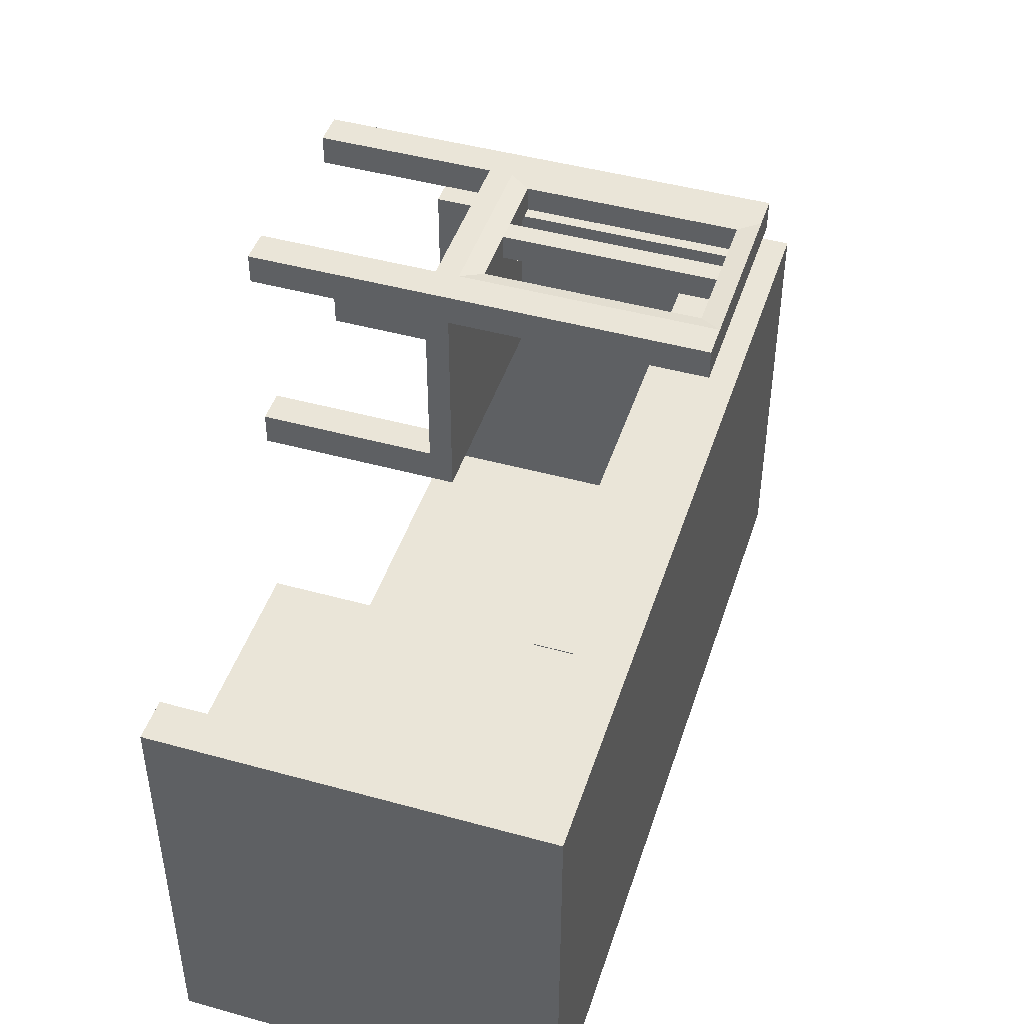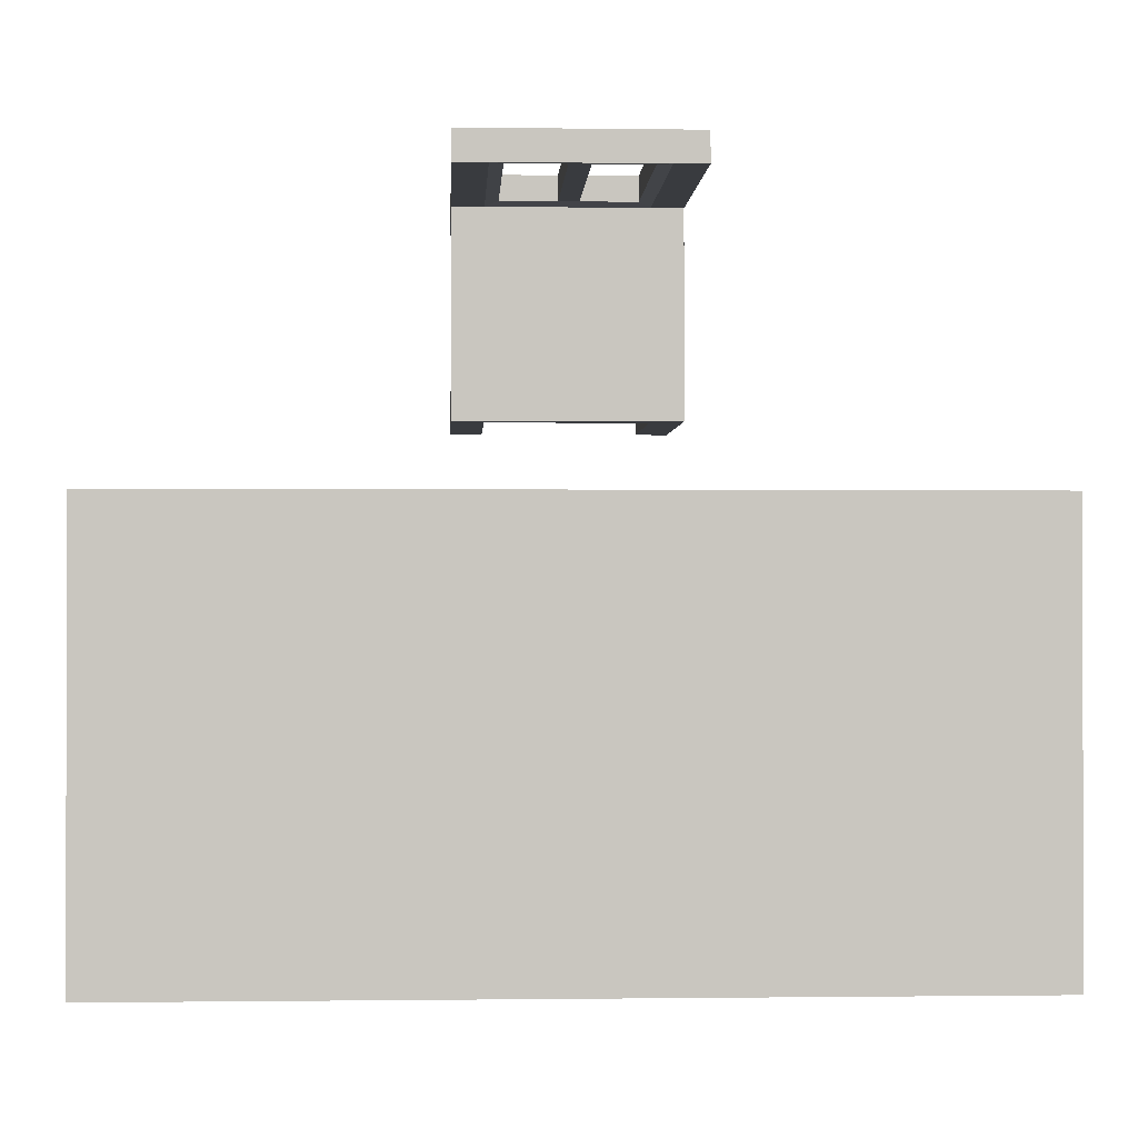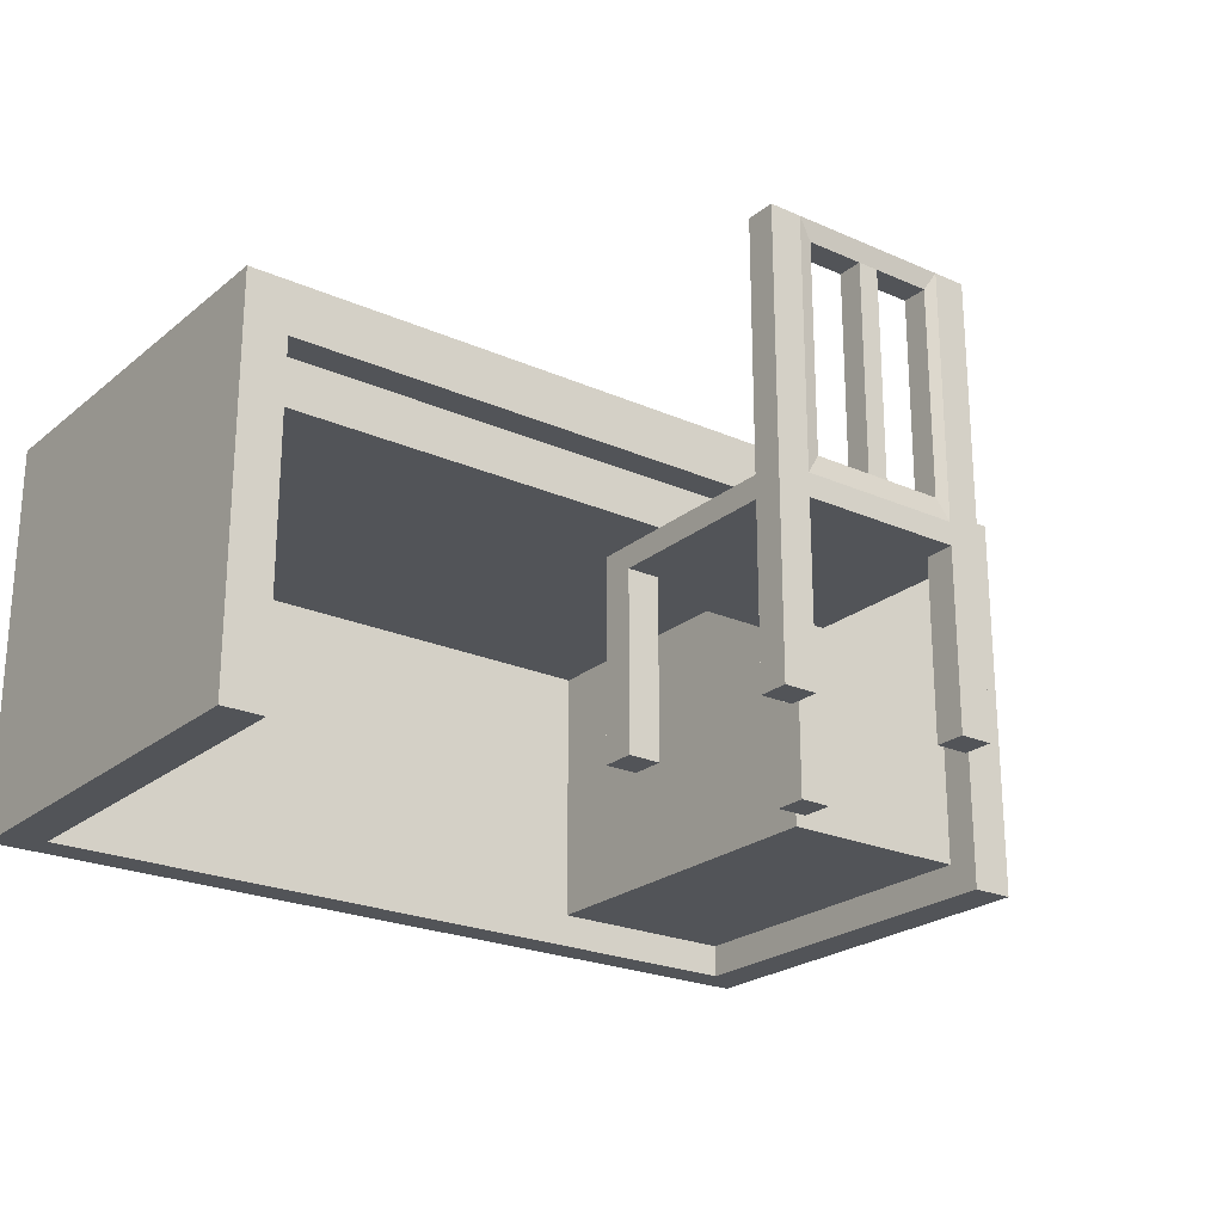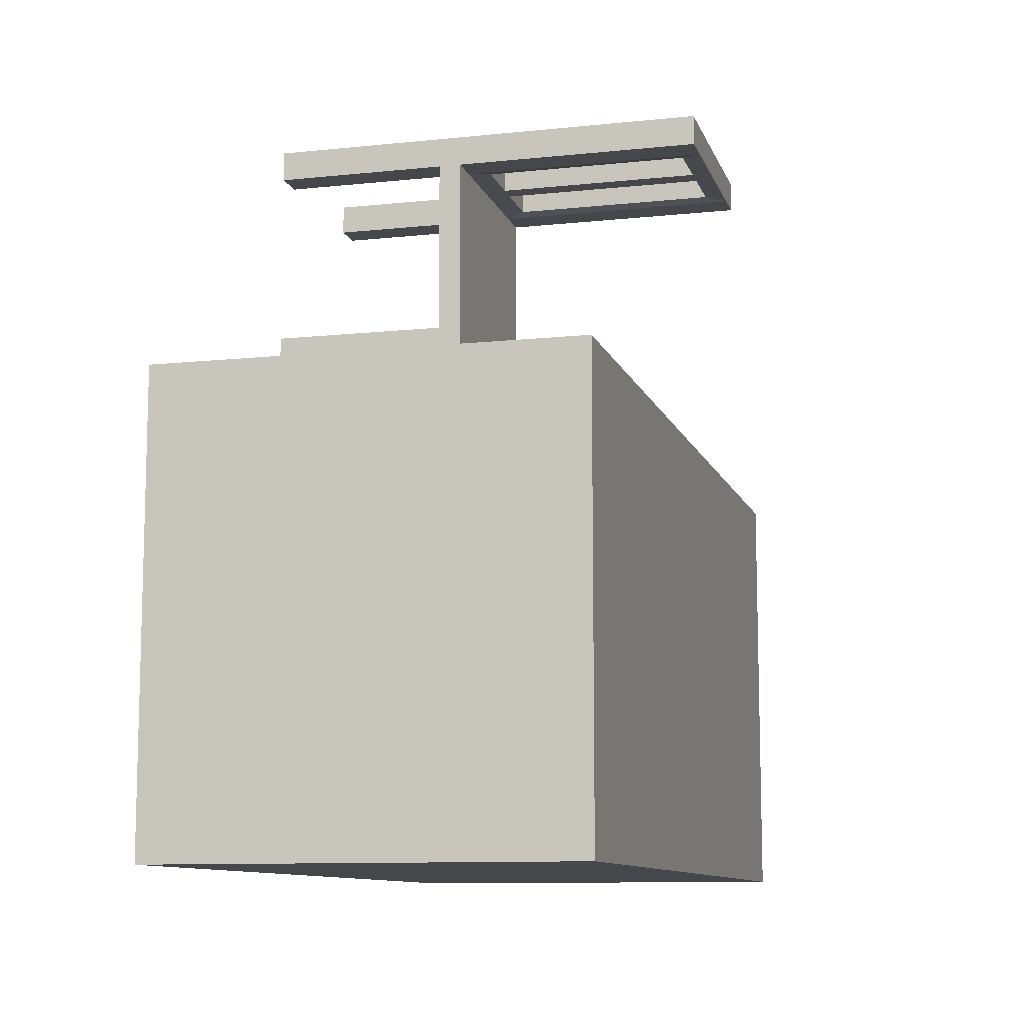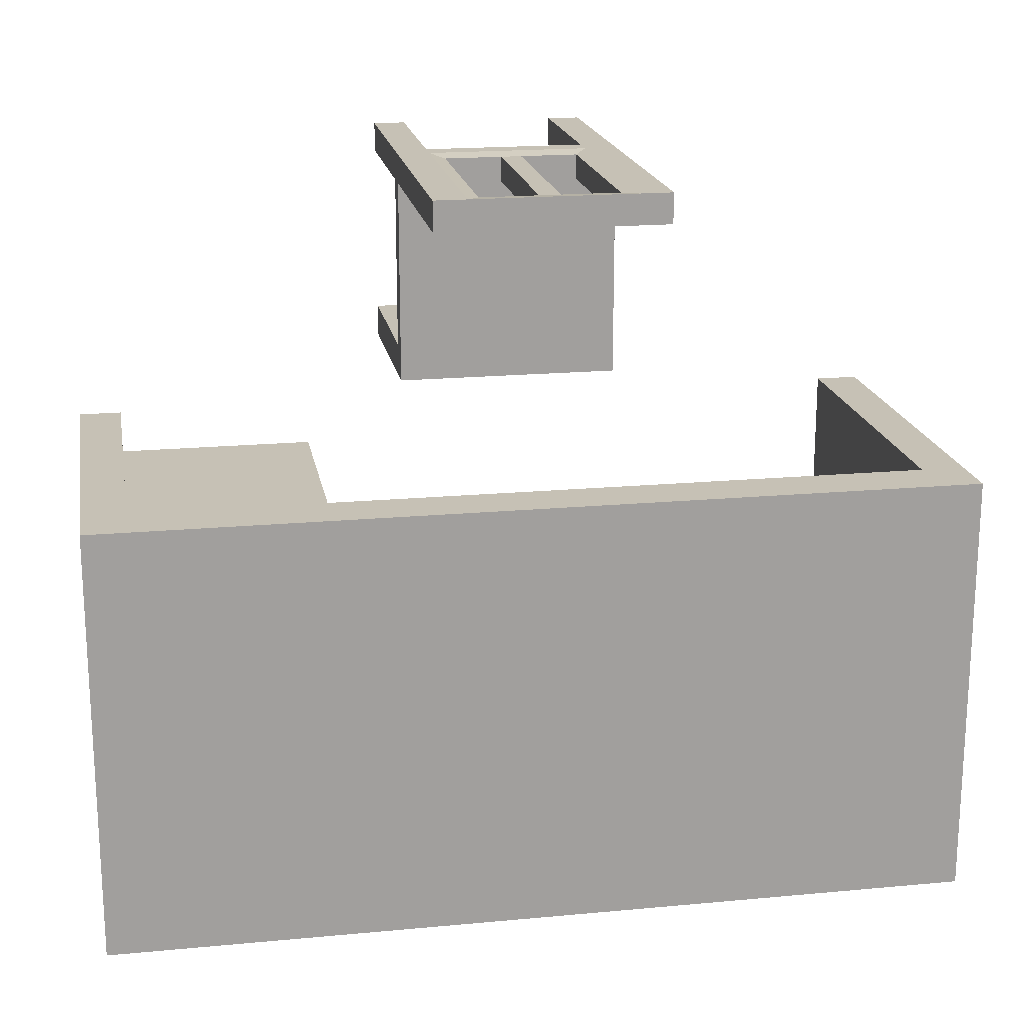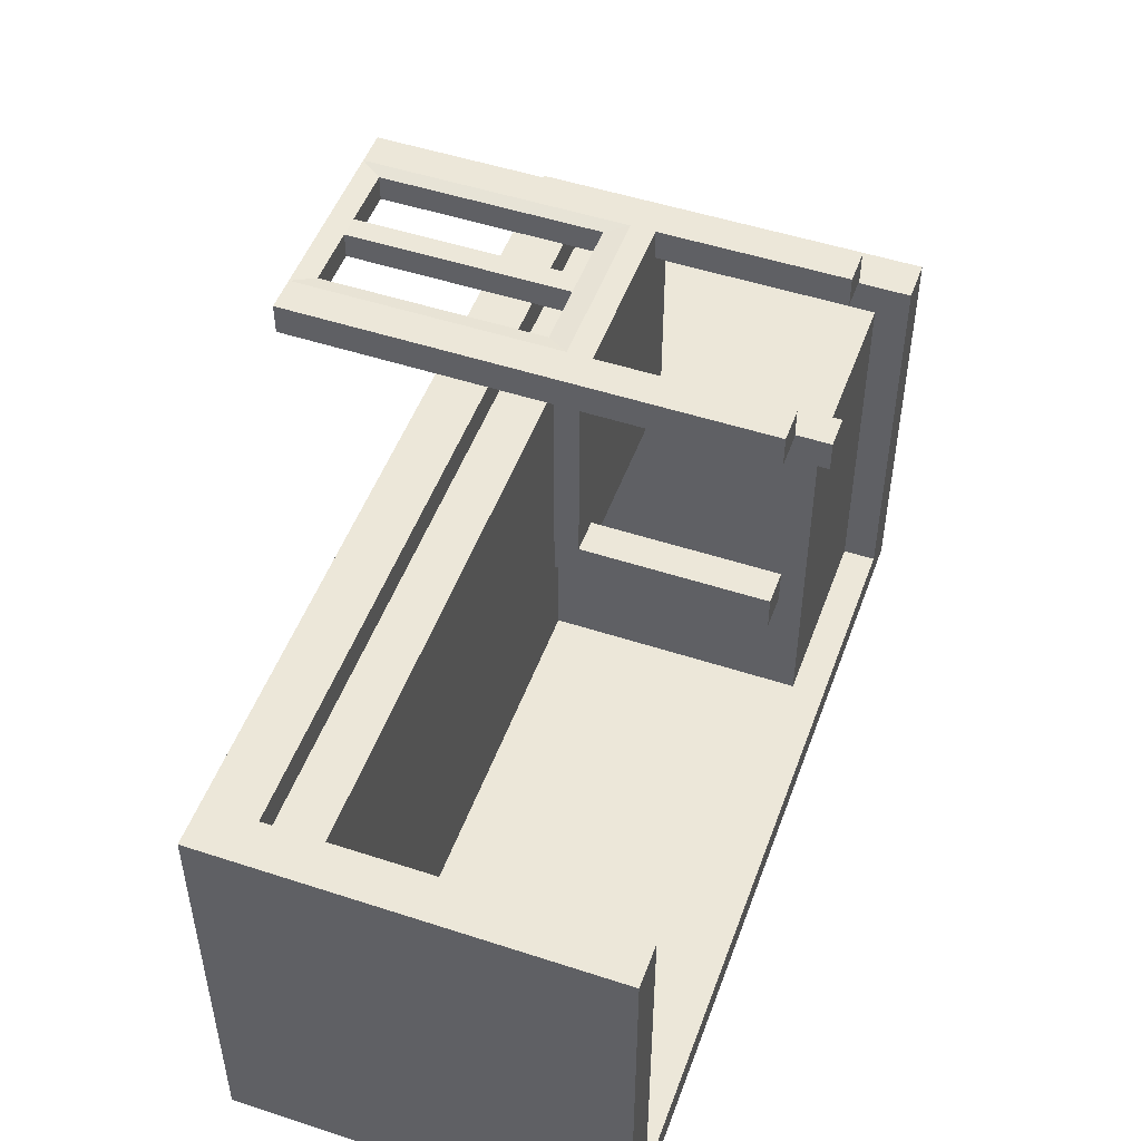
<metadata>
{"format":"obj","ext":"obj","renderer":"f3d","projection":"perspective","resolution":1024,"background":"white","views":[{"elev":45.5,"azim":107.7,"up":"+Z"},{"elev":-0.8,"azim":177.2,"up":"+Z"},{"elev":-23.2,"azim":-36.8,"up":"+Y"},{"elev":-10.3,"azim":105.0,"up":"+Z"},{"elev":18.8,"azim":169.9,"up":"+Z"},{"elev":50.2,"azim":-70.2,"up":"+Z"}]}
</metadata>
<code>
o Cube
v 2.448 2.259 -1.224
v 2.448 1.959 -1.224
v 2.448 2.259 1.224
v 2.448 1.959 1.224
v -2.448 2.259 -1.224
v -2.448 1.959 -1.224
v -2.448 2.259 1.224
v -2.448 1.959 1.224
v 2.205 1.959 -1.224
v -2.205 1.959 -1.224
v 2.205 2.259 1.224
v -2.205 2.259 1.224
v -2.205 1.959 1.224
v 2.205 1.959 1.224
v -2.205 2.259 -1.224
v 2.205 2.259 -1.224
v -2.448 1.959 -1.033
v -2.448 1.959 1.033
v 2.448 2.259 -1.033
v 2.448 2.259 1.033
v -2.448 2.259 1.033
v -2.448 2.259 -1.033
v 2.448 1.959 1.033
v 2.448 1.959 -1.033
v -2.205 1.959 -1.033
v -2.205 1.959 1.033
v 2.205 1.959 -1.033
v 2.205 1.959 1.033
v 2.205 2.259 -1.033
v 2.205 2.259 1.033
v -2.205 2.259 -1.033
v -2.205 2.259 1.033
v -2.448 0.01255 1.033
v -2.448 0.01255 1.224
v -2.205 0.01255 -1.224
v -2.448 0.01255 -1.224
v 2.205 0.01255 1.224
v 2.448 0.01255 1.224
v 2.448 0.01255 -1.033
v 2.448 0.01255 -1.224
v 2.205 0.01255 -1.224
v -2.205 0.01255 1.224
v -2.205 0.01255 1.033
v 2.205 0.01255 1.033
v -2.448 0.01255 -1.033
v 2.448 0.01255 1.033
v -2.205 0.01255 -1.033
v 2.205 0.01255 -1.033
v 1.086 1.959 -1.224
v 1.086 2.259 1.224
v 1.086 1.959 1.224
v 1.086 2.259 -1.224
v 1.086 2.259 -1.033
v 1.086 2.259 1.033
v 1.086 1.959 -1.033
v 1.086 1.959 1.033
v 1.086 0.01255 -1.224
v 1.086 0.01255 -1.033
v 2.205 0.2002 -1.033
v 2.205 0.2002 1.033
v 1.086 0.2002 -1.033
v 1.086 0.2002 1.033
v 2.448 1.685 1.224
v 2.448 1.685 -1.224
v 2.448 1.685 -1.033
v -2.205 1.685 -1.033
v 2.205 1.685 1.033
v 2.205 1.685 -1.033
v 2.448 1.685 1.033
v 2.205 1.685 -1.224
v -2.205 1.685 -1.224
v -2.448 1.685 -1.224
v -2.448 1.685 -1.033
v -2.448 1.685 1.033
v -2.205 1.685 1.224
v -2.205 1.685 1.033
v -2.448 1.685 1.224
v 2.205 1.685 1.224
v 1.086 1.685 -1.033
v 1.086 1.685 -1.224
v 1.086 1.959 1.039
v -2.205 1.959 1.039
v -2.205 1.685 1.039
v 1.086 1.685 1.039
v 2.205 1.373 1.033
v 2.205 0.7866 1.033
v 2.205 0.7866 -1.033
v 2.205 1.373 -1.033
v 1.086 1.373 1.033
v 1.086 0.7866 1.033
v 1.086 1.373 -1.033
v 1.086 0.7866 -1.033
v 1.086 1.959 -1.224
v -2.205 1.959 -1.224
v -2.205 1.685 -1.224
v 1.086 1.685 -1.224
f 32 21 7 12
f 13 12 7 8
f 17 22 5 6
f 80 70 41 57
f 23 20 3 4
f 9 16 1 2
f 6 5 15 10
f 49 52 16 9
f 65 69 46 39
f 56 28 14 51
f 4 3 11 14
f 51 50 12 13
f 20 30 11 3
f 54 32 12 50
f 52 15 31 53
f 53 31 32 54
f 1 16 29 19
f 19 29 30 20
f 70 64 40 41
f 87 86 60 59
f 69 63 38 46
f 64 65 39 40
f 2 1 19 24
f 24 19 20 23
f 79 66 47 58
f 67 68 48 44
f 8 7 21 18
f 18 21 22 17
f 15 5 22 31
f 31 22 21 32
f 44 46 38 37
f 33 43 42 34
f 57 41 48 58
f 36 35 47 45
f 45 47 43 33
f 41 40 39 48
f 48 39 46 44
f 73 72 36 45
f 74 73 45 33
f 76 75 42 43
f 66 76 43 47
f 77 74 33 34
f 63 78 37 38
f 78 67 44 37
f 72 71 35 36
f 75 77 34 42
f 35 57 58 47
f 68 79 58 48
f 25 55 56 26
f 29 53 54 30
f 16 52 53 29
f 30 54 50 11
f 14 11 50 51
f 26 56 51 13
f 10 15 52 49
f 71 80 57 35
f 61 59 60 62
f 86 90 62 60
f 90 92 61 62
f 92 87 59 61
f 80 71 83 84
f 27 55 79 68
f 13 8 77 75
f 6 10 71 72
f 14 28 67 78
f 4 14 78 63
f 8 18 74 77
f 25 26 76 66
f 26 13 75 76
f 18 17 73 74
f 17 6 72 73
f 28 27 68 67
f 55 25 94 93
f 2 24 65 64
f 23 4 63 69
f 9 2 64 70
f 24 23 69 65
f 49 9 70 80
f 82 83 84 81
f 10 49 81 82
f 71 10 82 83
f 49 80 84 81
f 55 27 88 91
f 91 88 87 92
f 56 55 91 89
f 89 91 92 90
f 28 56 89 85
f 85 89 90 86
f 27 28 85 88
f 88 85 86 87
f 93 96 95 94
f 79 55 93 96
f 25 66 95 94
f 66 79 96 95
o Cube.001
v -0.6174 0.9524 2.935
v -0.6174 1.076 2.935
v -0.6174 0.9524 1.638
v -0.6174 1.076 1.638
v 0.6174 0.9524 2.935
v 0.6174 1.076 2.935
v 0.6174 0.9524 1.638
v 0.6174 1.076 1.638
v -0.6174 0.9524 2.771
v -0.6174 1.076 2.771
v 0.6174 0.9524 2.771
v 0.6174 1.076 2.771
v 0.6174 2.43 2.771
v 0.6174 2.43 2.935
v -0.6174 2.43 2.935
v -0.6174 2.43 2.771
v 0.4401 0.9524 1.638
v -0.4401 0.9524 1.638
v -0.4401 1.076 1.638
v 0.4401 1.076 1.638
v -0.4401 0.9524 2.935
v 0.4401 0.9524 2.935
v 0.4401 1.076 2.935
v -0.4401 1.076 2.935
v -0.4401 1.076 2.771
v 0.4401 1.076 2.771
v 0.4401 0.9524 2.771
v -0.4401 0.9524 2.771
v 0.4401 2.43 2.935
v -0.4401 2.43 2.935
v -0.4401 2.43 2.771
v 0.4401 2.43 2.771
v -0.6174 1.076 1.819
v 0.6174 0.9524 1.819
v -0.6174 0.9524 1.819
v 0.6174 1.076 1.819
v -0.4401 0.9524 1.819
v 0.4401 0.9524 1.819
v 0.4401 1.076 1.819
v -0.4401 1.076 1.819
v -0.6174 0.00282 2.771
v -0.6174 0.00282 2.935
v -0.4401 0.00282 1.638
v -0.6174 0.00282 1.638
v 0.6174 0.00282 1.819
v 0.6174 0.00282 1.638
v 0.4401 0.00282 2.935
v 0.6174 0.00282 2.935
v 0.6174 0.00282 2.771
v -0.4401 0.00282 2.771
v 0.4401 0.00282 1.638
v -0.4401 0.00282 2.935
v 0.4401 0.00282 2.771
v -0.6174 0.00282 1.819
v -0.4401 0.00282 1.819
v 0.4401 0.00282 1.819
v 0.3678 1.187 2.922
v -0.3678 1.187 2.922
v -0.3678 1.187 2.785
v 0.3678 1.187 2.785
v 0.3678 2.319 2.922
v -0.3678 2.319 2.922
v -0.3678 2.319 2.785
v 0.3678 2.319 2.785
v 0.06747 0.9524 1.638
v -0.06747 0.9524 1.638
v -0.06747 1.076 1.638
v 0.06747 1.076 1.638
v -0.06747 0.9524 2.935
v 0.06747 0.9524 2.935
v 0.06747 1.076 2.935
v -0.06747 1.076 2.935
v -0.06747 1.076 2.771
v 0.06747 1.076 2.771
v 0.06747 0.9524 2.771
v -0.06747 0.9524 2.771
v -0.06747 1.076 1.819
v 0.06747 1.076 1.819
v 0.06747 0.9524 1.819
v -0.06747 0.9524 1.819
v 0.05639 1.187 2.922
v -0.05639 1.187 2.922
v -0.05639 1.187 2.785
v 0.05639 1.187 2.785
v 0.05639 2.32 2.922
v -0.05639 2.32 2.922
v -0.05639 2.32 2.785
v 0.05639 2.32 2.785
f 131 129 100 99
f 113 116 104 103
f 107 108 102 101
f 117 120 98 97
f 134 113 147 152
f 102 108 109 110
f 136 129 106 121
f 134 130 107 123
f 130 132 108 107
f 97 98 106 105
f 127 112 111 126
f 106 98 111 112
f 119 102 110 125
f 121 106 112 127
f 108 122 128 109
f 169 121 155 179
f 98 120 126 111
f 125 126 158 157
f 109 128 125 110
f 128 127 126 125
f 131 133 124 105
f 175 134 123 171
f 132 135 122 108
f 173 136 121 169
f 114 133 151 139
f 171 123 118 166
f 101 102 119 118
f 165 168 120 117
f 99 100 115 114
f 161 164 116 113
f 163 115 136 173
f 104 116 135 132
f 161 113 134 175
f 133 131 150 151
f 103 104 132 130
f 99 114 139 140
f 115 100 129 136
f 105 106 129 131
f 149 145 144 143
f 137 146 148 138
f 140 139 151 150
f 147 142 141 152
f 113 103 142 147
f 130 134 152 141
f 107 101 144 145
f 103 130 141 142
f 97 105 137 138
f 123 107 145 149
f 124 117 148 146
f 105 124 146 137
f 117 97 138 148
f 101 118 143 144
f 131 99 140 150
f 118 123 149 143
f 160 156 153 157
f 157 158 159 160
f 126 120 154 158
f 167 119 153 177
f 128 122 156 160
f 119 125 157 153
f 121 127 159 155
f 127 128 160 159
f 159 158 154 155
f 178 179 155 154
f 153 156 180 177
f 178 177 181 182
f 120 168 178 154
f 168 167 177 178
f 114 162 176 133
f 162 161 175 176
f 116 164 174 135
f 164 163 173 174
f 114 115 163 162
f 162 163 164 161
f 118 119 167 166
f 166 167 168 165
f 124 172 165 117
f 172 171 166 165
f 135 174 170 122
f 174 173 169 170
f 133 176 172 124
f 176 175 171 172
f 122 170 180 156
f 170 169 179 180
f 181 184 183 182
f 177 180 184 181
f 179 178 182 183
f 180 179 183 184

</code>
